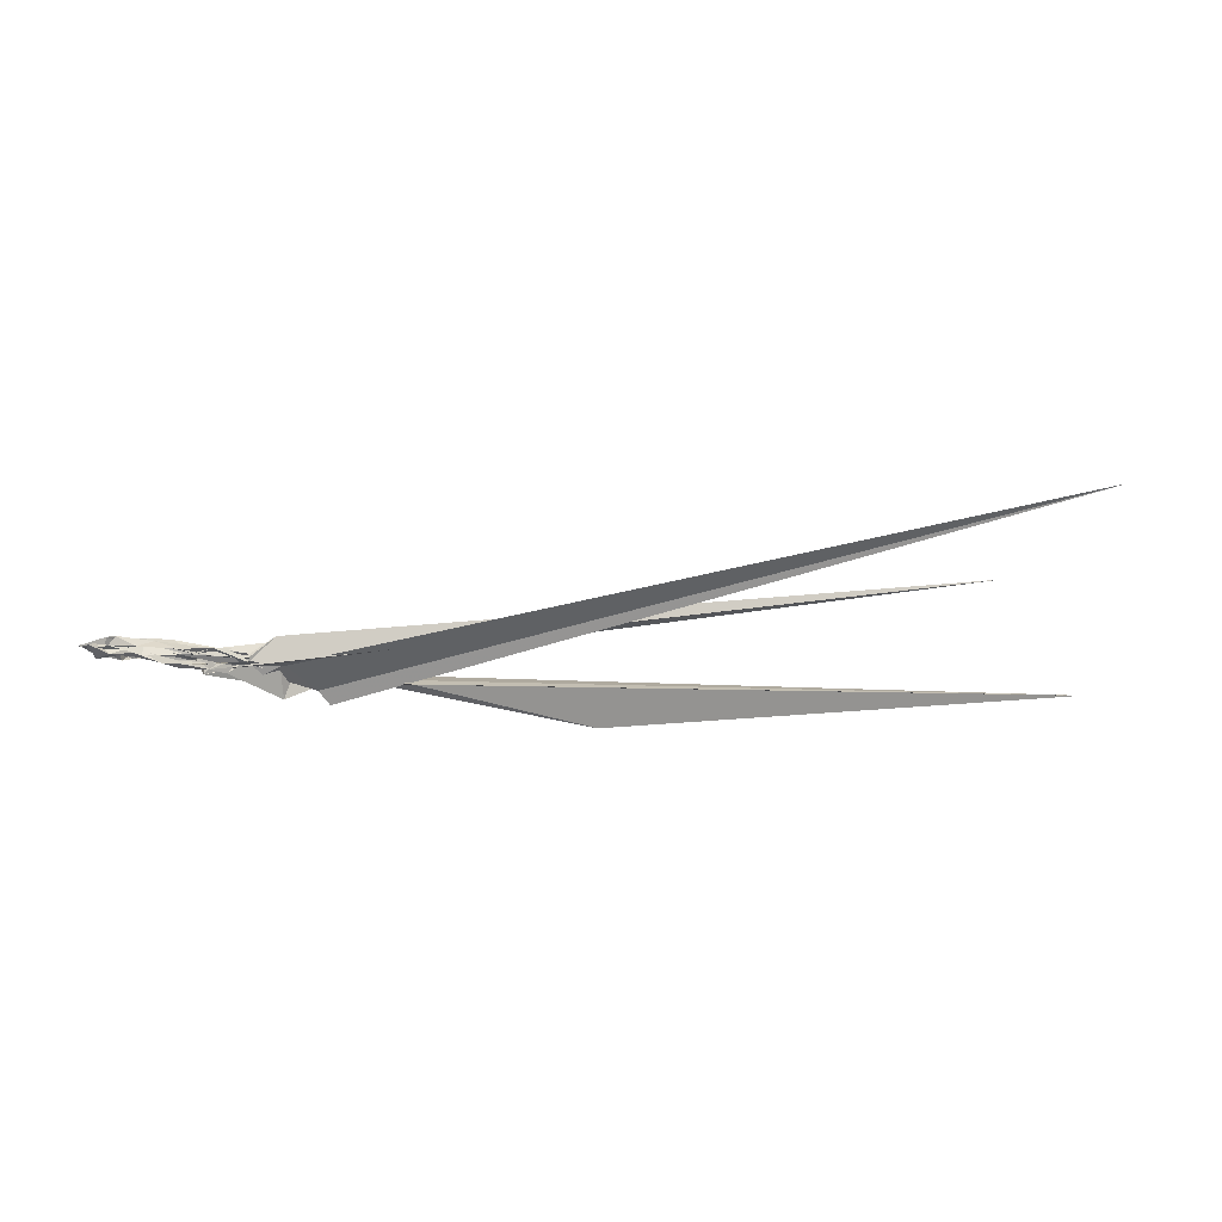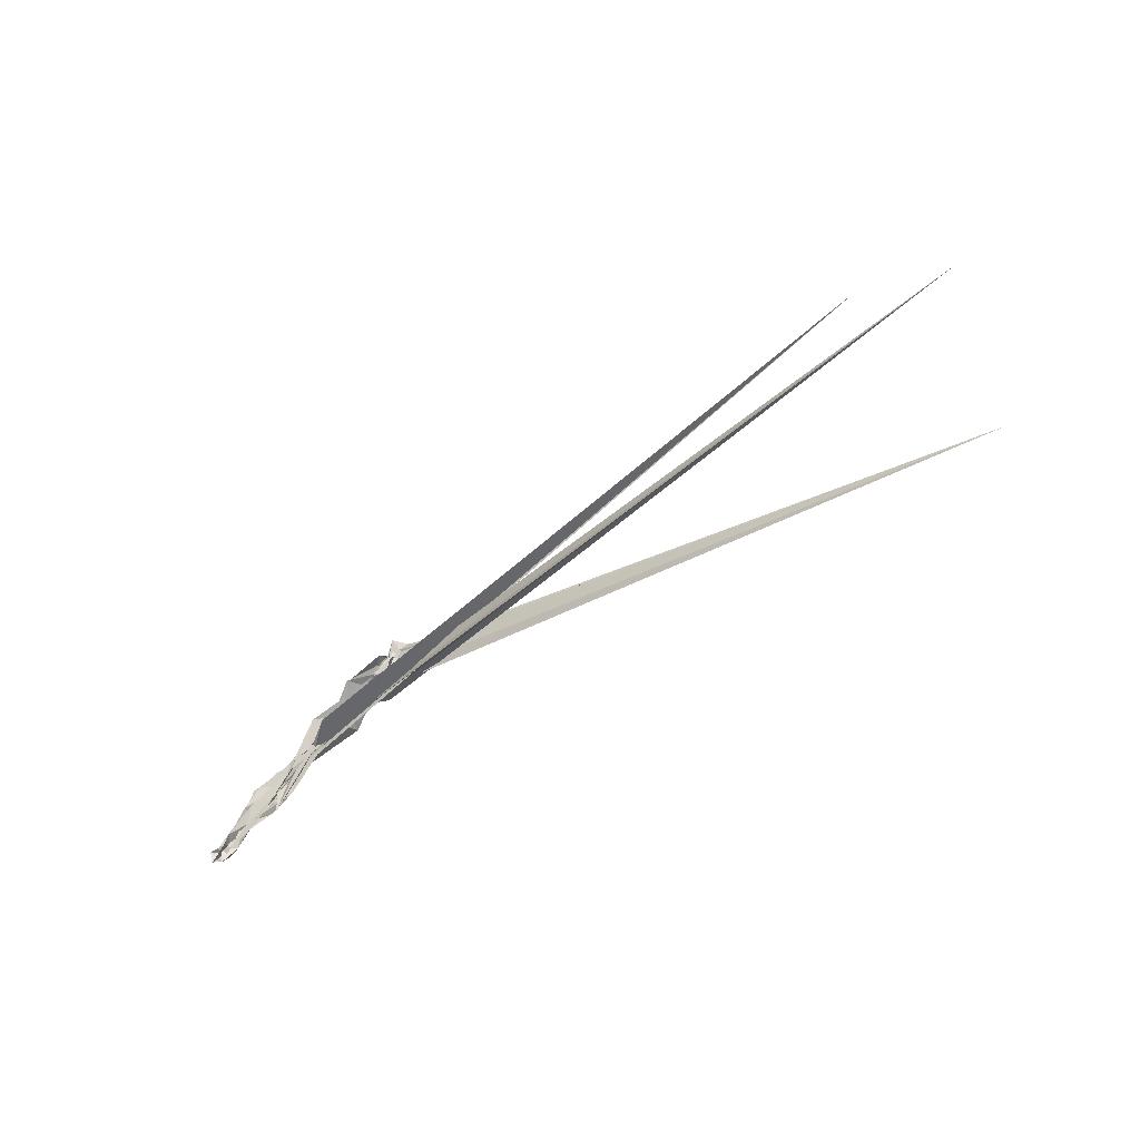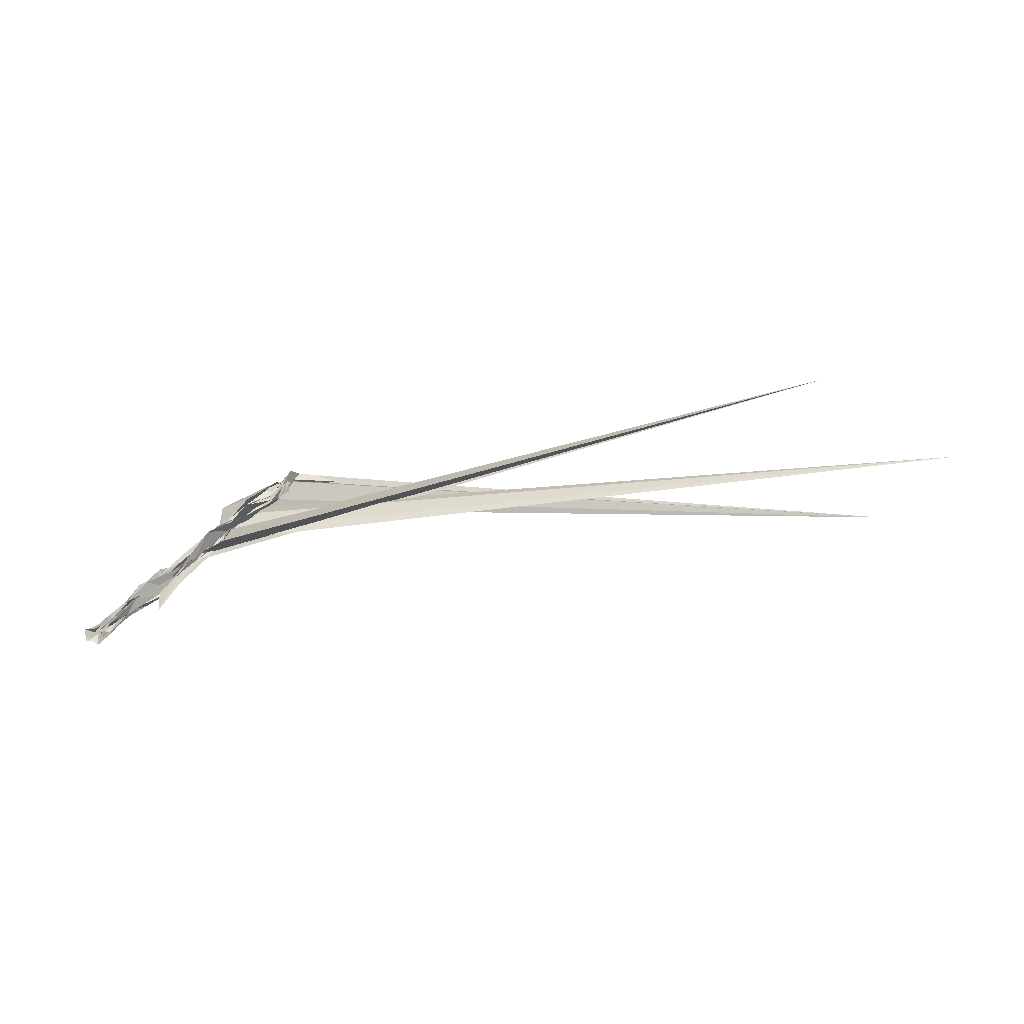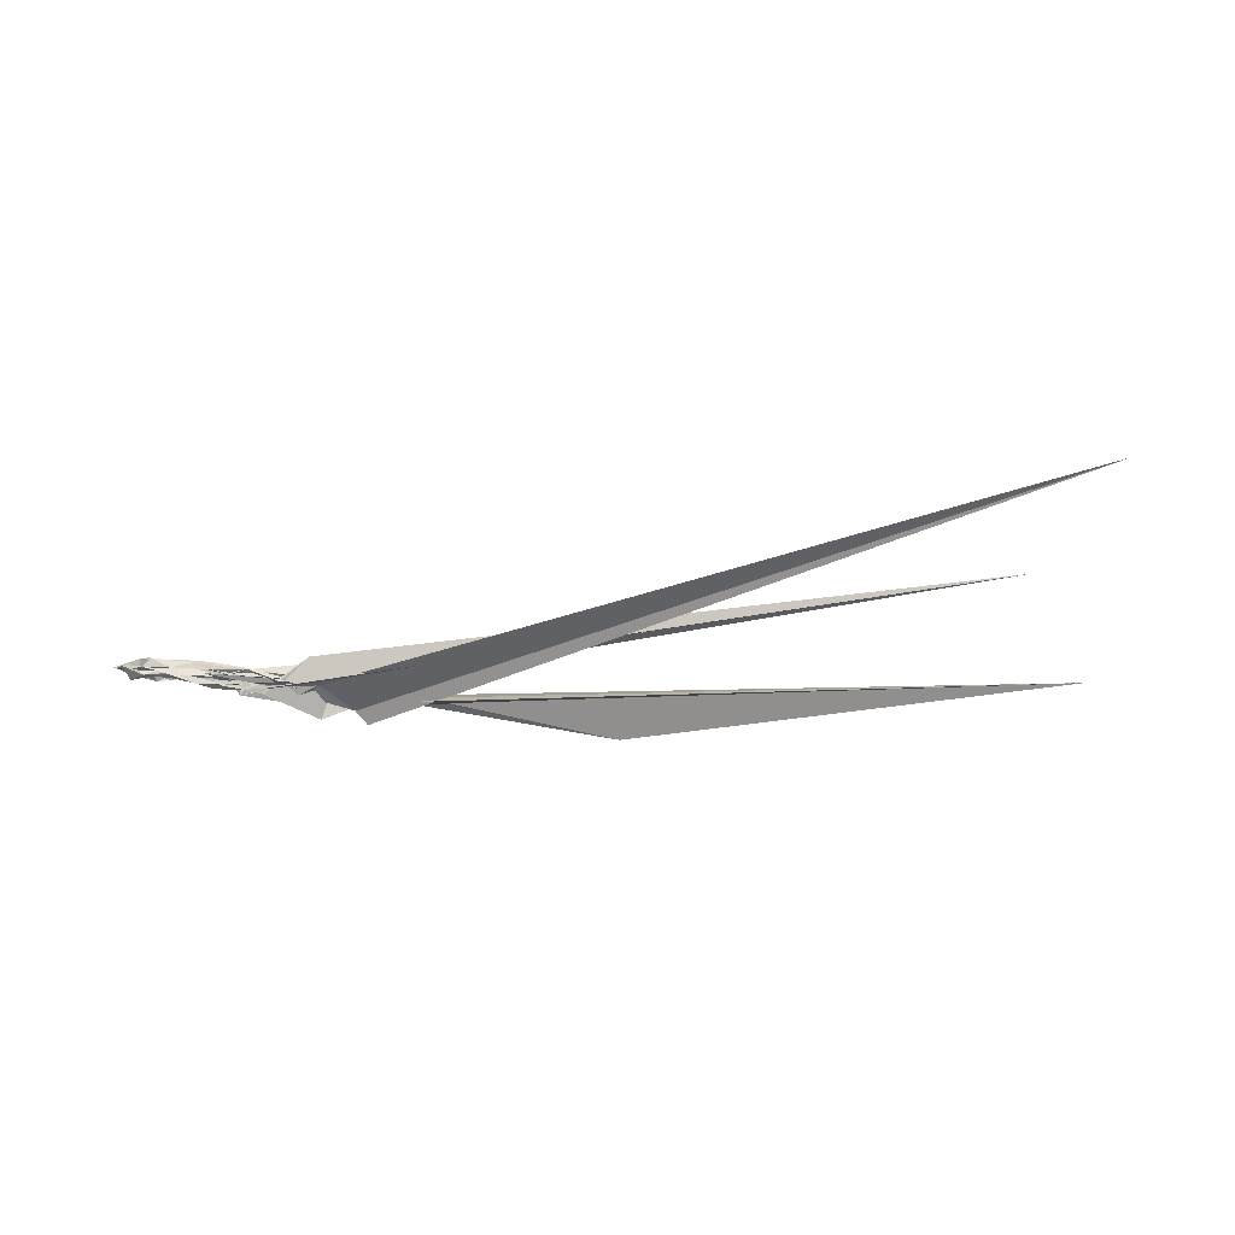
<metadata>
{"format":"obj","ext":"obj","renderer":"f3d","projection":"perspective","resolution":1024,"background":"white","views":[{"elev":-5.8,"azim":-165.0,"up":"+Y"},{"elev":-42.2,"azim":-146.0,"up":"+Z"},{"elev":72.7,"azim":-179.2,"up":"+Y"},{"elev":-9.4,"azim":-152.5,"up":"+Y"}]}
</metadata>
<code>
v -2.712 -0.4375 -0.8586
v -3.002 -0.4364 -0.6071
v -2.632 -0.4282 -0.9505
v -2.631 -0.4277 -0.9585
v -2.674 -0.4115 -0.938
v -2.686 -0.4126 -0.9154
v -2.717 -0.4088 -0.8752
v -2.75 -0.4099 -0.8374
v -2.797 -0.4326 -0.8095
v -2.832 -0.4376 -0.7768
v -2.864 -0.4232 -0.7485
v -2.852 -0.4444 -0.7562
v -2.851 -0.4792 -0.7444
v -2.857 -0.452 -0.7578
v -4.144 -0.2976 -0.4116
v -2.818 -0.4577 -0.7726
v -2.801 -0.4373 -0.8134
v -2.761 -0.4598 -0.8369
v -2.727 -0.441 -0.8774
v -2.688 -0.4368 -0.9198
v -2.657 -0.4333 -0.9263
v -2.651 -0.4375 -0.945
v -2.657 -0.432 -0.9554
v -2.665 -0.4365 -0.9341
v -2.683 -0.4087 -0.9231
v -2.716 -0.4189 -0.8794
v -2.782 -0.4311 -0.8385
v -2.816 -0.4222 -0.799
v -2.843 -0.4283 -0.7779
v -2.868 -0.4354 -0.7478
v -2.89 -0.4382 -0.7207
v -2.882 -0.4686 -0.7205
v -2.911 -0.4486 -0.7306
v -2.896 -0.4603 -0.7085
v -2.903 -0.3991 -0.7487
v -2.824 -0.4662 -0.7768
v -2.803 -0.4604 -0.8076
v -2.77 -0.453 -0.8423
v -2.725 -0.4351 -0.8857
v -2.688 -0.4381 -0.9091
v -2.655 -0.4495 -0.9405
v -2.656 -0.4269 -0.9661
v -2.679 -0.4268 -0.9389
v -2.712 -0.4253 -0.9017
v -2.729 -0.4142 -0.8706
v -2.781 -0.4387 -0.8371
v -2.833 -0.4407 -0.7887
v -2.869 -0.4086 -0.7273
v -2.906 -0.438 -0.7147
v -2.927 -0.4381 -0.6932
v -2.949 -0.4068 -0.6672
v -2.949 -0.4918 -0.6668
v -4.372 -0.1674 -0.624
v -2.923 -0.4612 -0.6719
v -2.899 -0.5088 -0.7014
v -2.858 -0.4483 -0.7362
v -2.823 -0.4478 -0.783
v -2.792 -0.4547 -0.8434
v -2.746 -0.4531 -0.8749
v -2.708 -0.437 -0.9062
v -2.68 -0.4411 -0.9367
v -2.657 -0.4203 -0.9376
v -2.722 -0.4174 -0.8707
v -2.77 -0.4279 -0.8596
v -2.813 -0.4235 -0.8135
v -2.851 -0.42 -0.7511
v -2.895 -0.4346 -0.7188
v -2.94 -0.4235 -0.6876
v -2.963 -0.4398 -0.675
v -2.985 -0.4475 -0.6384
v -3.005 -0.4565 -0.6369
v -2.967 -0.5172 -0.6506
v -2.973 -0.4775 -0.6508
v -2.962 -0.4771 -0.6558
v -2.919 -0.4674 -0.6891
v -2.895 -0.4505 -0.727
v -2.869 -0.4448 -0.7684
v -2.808 -0.4488 -0.8016
v -2.757 -0.4474 -0.8532
v -2.719 -0.4445 -0.8779
v -2.715 -0.4183 -0.881
v -2.719 -0.4404 -0.8959
v -2.791 -0.4366 -0.8303
v -2.818 -0.438 -0.7859
v -2.887 -0.4603 -0.7339
v -2.909 -0.4387 -0.6935
v -2.945 -0.4488 -0.6872
v -2.989 -0.4366 -0.6541
v -3.005 -0.4574 -0.6355
v -3.022 -0.452 -0.5936
v -3.02 -0.4443 -0.6232
v -3.023 -0.4747 -0.5747
v -4.289 -0.52 -0.6415
v -2.972 -0.4678 -0.6345
v -2.941 -0.4604 -0.6697
v -2.906 -0.4519 -0.7088
v -2.89 -0.4525 -0.7246
v -2.825 -0.4372 -0.7843
v -2.782 -0.4465 -0.8129
v -2.772 -0.4337 -0.8243
v -2.781 -0.4335 -0.8333
v -2.775 -0.4229 -0.8157
v -2.628 -0.4221 -0.9349
v -2.645 -0.4347 -0.9381
v -2.682 -0.4247 -0.9098
v -2.702 -0.4193 -0.8915
v -2.736 -0.4091 -0.8417
v -2.785 -0.4275 -0.8165
v -2.821 -0.4245 -0.7813
v -2.813 -0.4371 -0.7926
v -2.787 -0.4684 -0.7958
v -2.787 -0.4615 -0.7915
v -2.786 -0.455 -0.8099
v -2.739 -0.4404 -0.8624
v -2.692 -0.437 -0.8801
v -2.687 -0.4501 -0.9074
v -2.636 -0.4354 -0.9299
v -2.647 -0.4226 -0.9337
v -2.677 -0.4212 -0.9026
v -2.704 -0.431 -0.876
v -2.736 -0.4186 -0.8639
v -2.776 -0.434 -0.8184
v -2.771 -0.4258 -0.8045
v -2.787 -0.438 -0.8357
v -2.732 -0.4375 -0.8657
v -2.696 -0.4454 -0.8826
v -2.681 -0.4385 -0.9015
v -2.69 -0.4303 -0.9085
v -2.689 -0.4285 -0.9001
v -2.735 -0.4121 -0.8496
v -2.736 -0.4259 -0.8522
v -2.704 -0.4365 -0.8825
v -2.82 -0.4381 -0.7637
v -2.884 -0.4296 -0.708
v -2.945 -0.4486 -0.6714
v -2.975 -0.454 -0.6425
v -3.013 -0.4521 -0.6096
v -3.038 -0.471 -0.6054
v -3.031 -0.4645 -0.5874
v -3.445 -0.5611 -0.5766
v -3.026 -0.4595 -0.5971
v -2.953 -0.4447 -0.6542
v -2.927 -0.4571 -0.6764
v -2.891 -0.4387 -0.7164
v -2.773 -0.4377 -0.8877
v -2.836 -0.4527 -0.7709
v -2.829 -0.4407 -0.7715
v -2.886 -0.462 -0.7176
v -2.959 -0.46 -0.6605
v -2.992 -0.4653 -0.6216
v -3.029 -0.4386 -0.5803
v -3.045 -0.4688 -0.5769
v -3.031 -0.4563 -0.594
v -3.005 -0.4544 -0.6222
v -2.941 -0.443 -0.6555
v -2.883 -0.4393 -0.7107
v -2.885 -0.4413 -0.7174
v -2.885 -0.4727 -0.6548
v -3.01 -0.4512 -0.6023
v -3.032 -0.468 -0.6081
v -2.998 -0.4644 -0.5991
v -2.944 -0.4237 -0.6503
f 3 23 4
f 4 23 24
f 4 24 5
f 5 24 25
f 5 25 6
f 6 25 26
f 6 26 7
f 7 26 27
f 7 27 8
f 8 27 28
f 8 28 9
f 9 28 29
f 9 29 10
f 10 29 30
f 10 30 11
f 11 30 31
f 11 31 12
f 12 31 32
f 12 32 13
f 13 32 33
f 13 33 14
f 14 33 34
f 14 34 15
f 15 34 35
f 15 35 16
f 16 35 36
f 16 36 17
f 17 36 37
f 17 37 18
f 18 37 38
f 18 38 19
f 19 38 39
f 19 39 20
f 20 39 40
f 20 40 21
f 21 40 41
f 21 41 22
f 22 41 42
f 22 42 3
f 3 42 23
f 23 43 24
f 24 43 44
f 24 44 25
f 25 44 45
f 25 45 26
f 26 45 46
f 26 46 27
f 27 46 47
f 27 47 28
f 28 47 48
f 28 48 29
f 29 48 49
f 29 49 30
f 30 49 50
f 30 50 31
f 31 50 51
f 31 51 32
f 32 51 52
f 32 52 33
f 33 52 53
f 33 53 34
f 34 53 54
f 34 54 35
f 35 54 55
f 35 55 36
f 36 55 56
f 36 56 37
f 37 56 57
f 37 57 38
f 38 57 58
f 38 58 39
f 39 58 59
f 39 59 40
f 40 59 60
f 40 60 41
f 41 60 61
f 41 61 42
f 42 61 62
f 42 62 23
f 23 62 43
f 43 63 44
f 44 63 64
f 44 64 45
f 45 64 65
f 45 65 46
f 46 65 66
f 46 66 47
f 47 66 67
f 47 67 48
f 48 67 68
f 48 68 49
f 49 68 69
f 49 69 50
f 50 69 70
f 50 70 51
f 51 70 71
f 51 71 52
f 52 71 72
f 52 72 53
f 53 72 73
f 53 73 54
f 54 73 74
f 54 74 55
f 55 74 75
f 55 75 56
f 56 75 76
f 56 76 57
f 57 76 77
f 57 77 58
f 58 77 78
f 58 78 59
f 59 78 79
f 59 79 60
f 60 79 80
f 60 80 61
f 61 80 81
f 61 81 62
f 62 81 82
f 62 82 43
f 43 82 63
f 63 83 64
f 64 83 84
f 64 84 65
f 65 84 85
f 65 85 66
f 66 85 86
f 66 86 67
f 67 86 87
f 67 87 68
f 68 87 88
f 68 88 69
f 69 88 89
f 69 89 70
f 70 89 90
f 70 90 71
f 71 90 91
f 71 91 72
f 72 91 92
f 72 92 73
f 73 92 93
f 73 93 74
f 74 93 94
f 74 94 75
f 75 94 95
f 75 95 76
f 76 95 96
f 76 96 77
f 77 96 97
f 77 97 78
f 78 97 98
f 78 98 79
f 79 98 99
f 79 99 80
f 80 99 100
f 80 100 81
f 81 100 101
f 81 101 82
f 82 101 102
f 82 102 63
f 63 102 83
f 103 104 118
f 104 119 118
f 104 105 119
f 105 120 119
f 105 106 120
f 106 107 120
f 107 121 120
f 107 108 121
f 108 122 121
f 108 109 122
f 109 110 122
f 110 123 122
f 110 111 123
f 111 124 123
f 111 112 124
f 112 113 124
f 113 125 124
f 113 114 125
f 114 126 125
f 114 115 126
f 115 116 126
f 116 127 126
f 116 117 127
f 117 118 127
f 117 103 118
f 118 119 128
f 119 129 128
f 119 120 129
f 120 121 129
f 121 130 129
f 121 122 130
f 122 123 130
f 123 131 130
f 123 124 131
f 124 125 131
f 125 132 131
f 125 126 132
f 126 127 132
f 127 128 132
f 127 118 128
f 133 148 134
f 134 148 149
f 134 149 135
f 135 149 150
f 135 150 136
f 136 150 137
f 137 150 151
f 137 151 138
f 138 151 152
f 138 152 139
f 139 152 140
f 140 152 153
f 140 153 141
f 141 153 154
f 141 154 142
f 142 154 143
f 143 154 155
f 143 155 144
f 144 155 156
f 144 156 145
f 145 156 146
f 146 156 157
f 146 157 147
f 147 157 148
f 147 148 133
f 148 158 149
f 149 158 159
f 149 159 150
f 150 159 151
f 151 159 160
f 151 160 152
f 152 160 153
f 153 160 161
f 153 161 154
f 154 161 155
f 155 161 162
f 155 162 156
f 156 162 157
f 157 162 158
f 157 158 148
f 3 4 103
f 103 4 104
f 4 5 104
f 104 5 105
f 5 6 105
f 105 6 106
f 6 7 106
f 7 8 106
f 106 8 107
f 8 9 107
f 107 9 108
f 9 10 108
f 108 10 109
f 10 11 109
f 11 12 109
f 109 12 110
f 12 13 110
f 110 13 111
f 13 14 111
f 111 14 112
f 14 15 112
f 15 16 112
f 112 16 113
f 16 17 113
f 113 17 114
f 17 18 114
f 114 18 115
f 18 19 115
f 19 20 115
f 115 20 116
f 20 21 116
f 116 21 117
f 21 22 117
f 117 22 103
f 22 3 103
f 83 133 84
f 84 133 134
f 84 134 85
f 85 134 135
f 85 135 86
f 86 135 136
f 86 136 87
f 87 136 88
f 88 136 137
f 88 137 89
f 89 137 138
f 89 138 90
f 90 138 139
f 90 139 91
f 91 139 92
f 92 139 140
f 92 140 93
f 93 140 141
f 93 141 94
f 94 141 142
f 94 142 95
f 95 142 96
f 96 142 143
f 96 143 97
f 97 143 144
f 97 144 98
f 98 144 145
f 98 145 99
f 99 145 100
f 100 145 146
f 100 146 101
f 101 146 147
f 101 147 102
f 102 147 133
f 102 133 83
f 128 129 1
f 129 130 1
f 130 131 1
f 131 132 1
f 132 128 1
f 159 158 2
f 160 159 2
f 161 160 2
f 162 161 2
f 158 162 2

</code>
